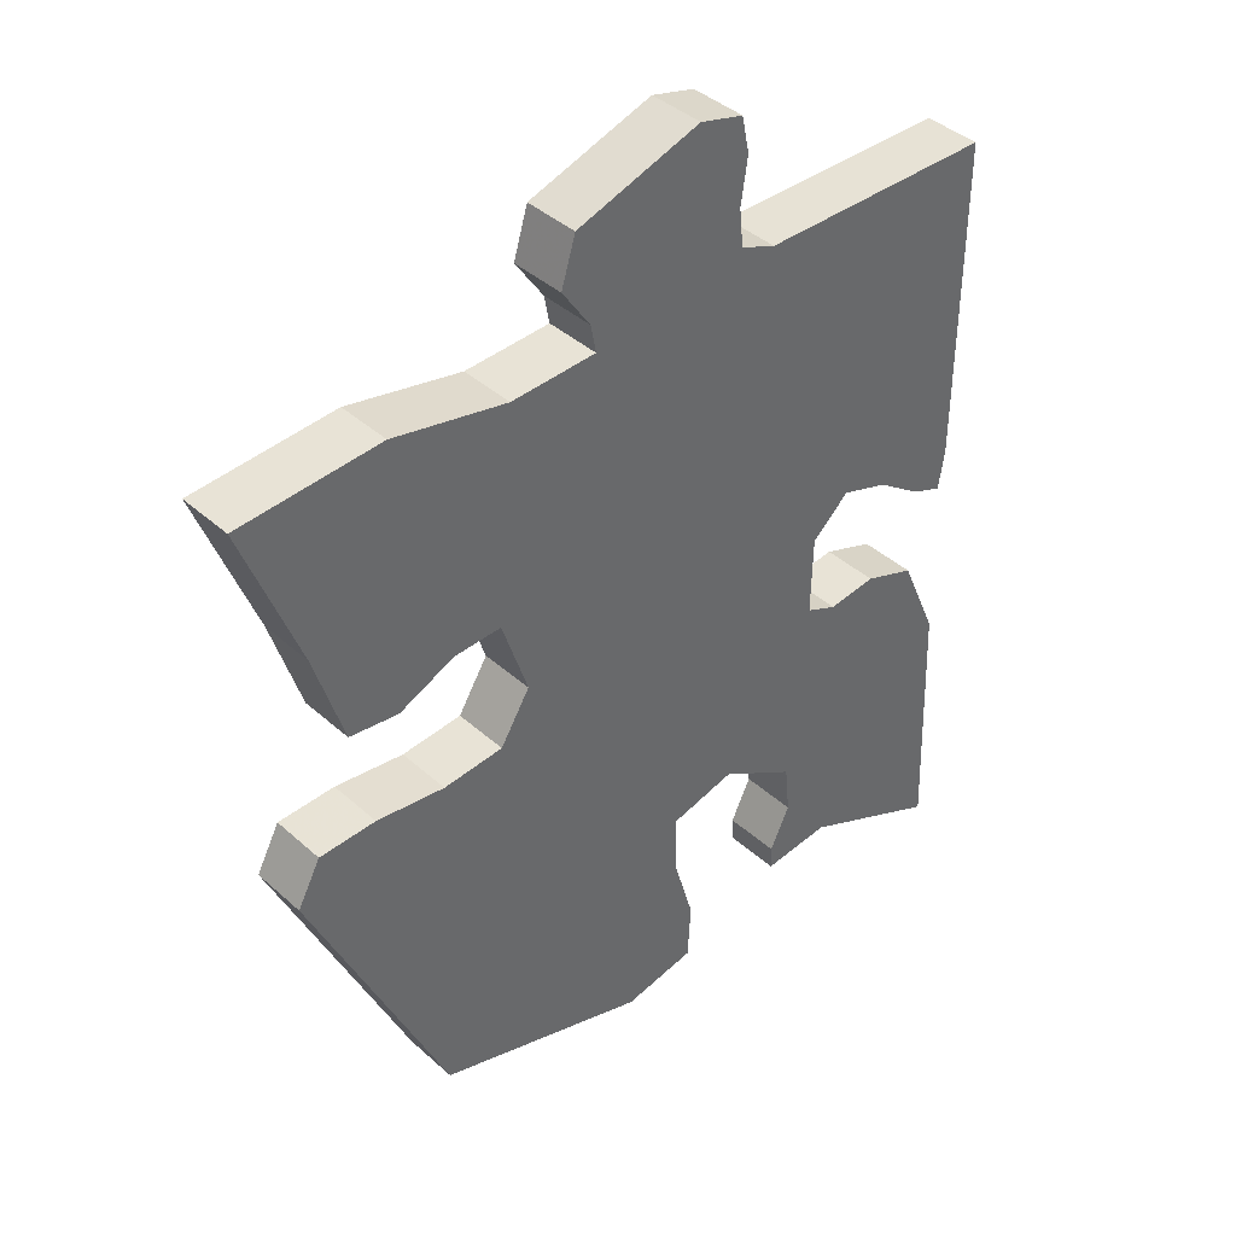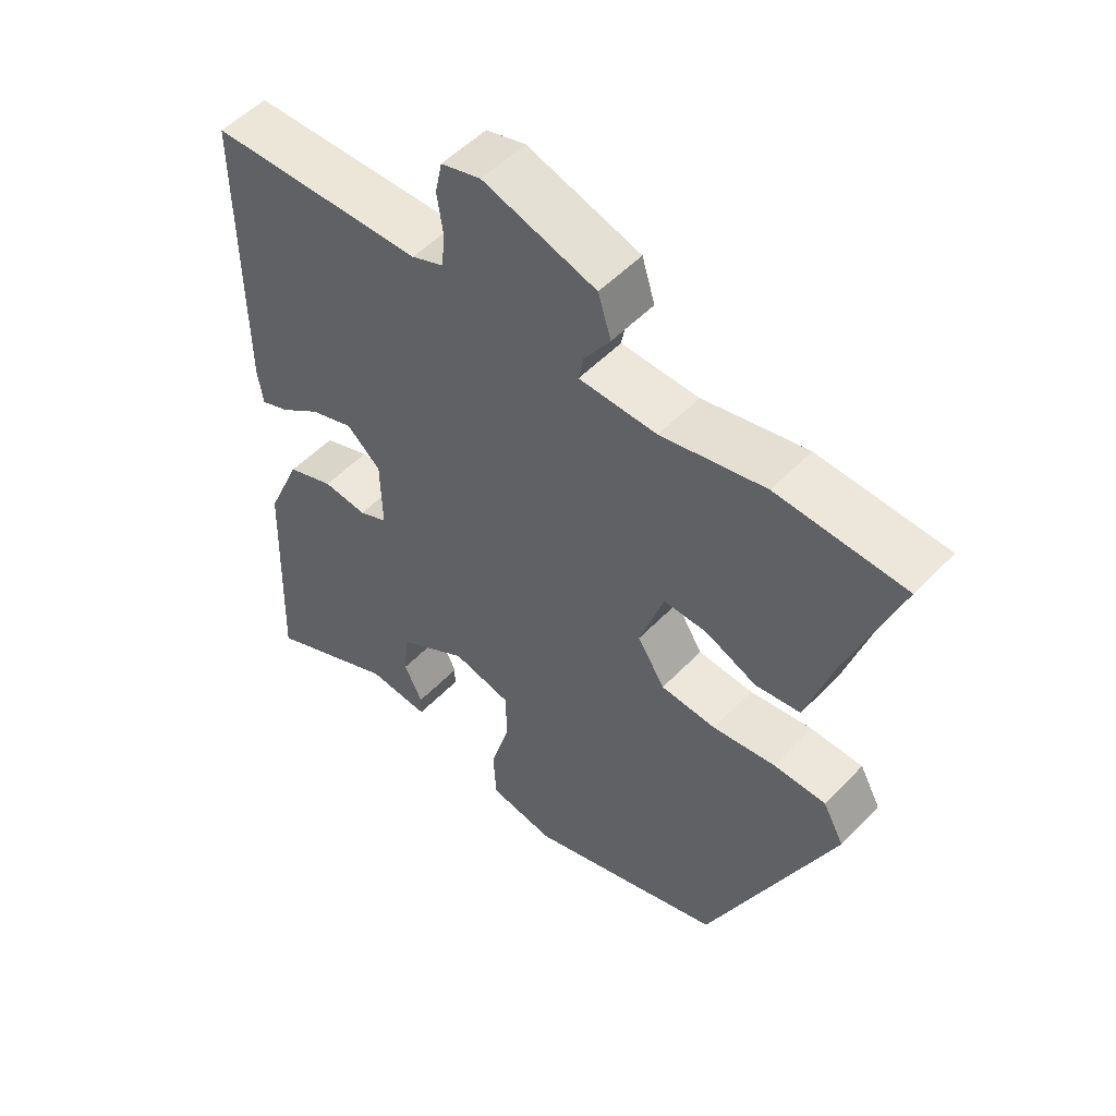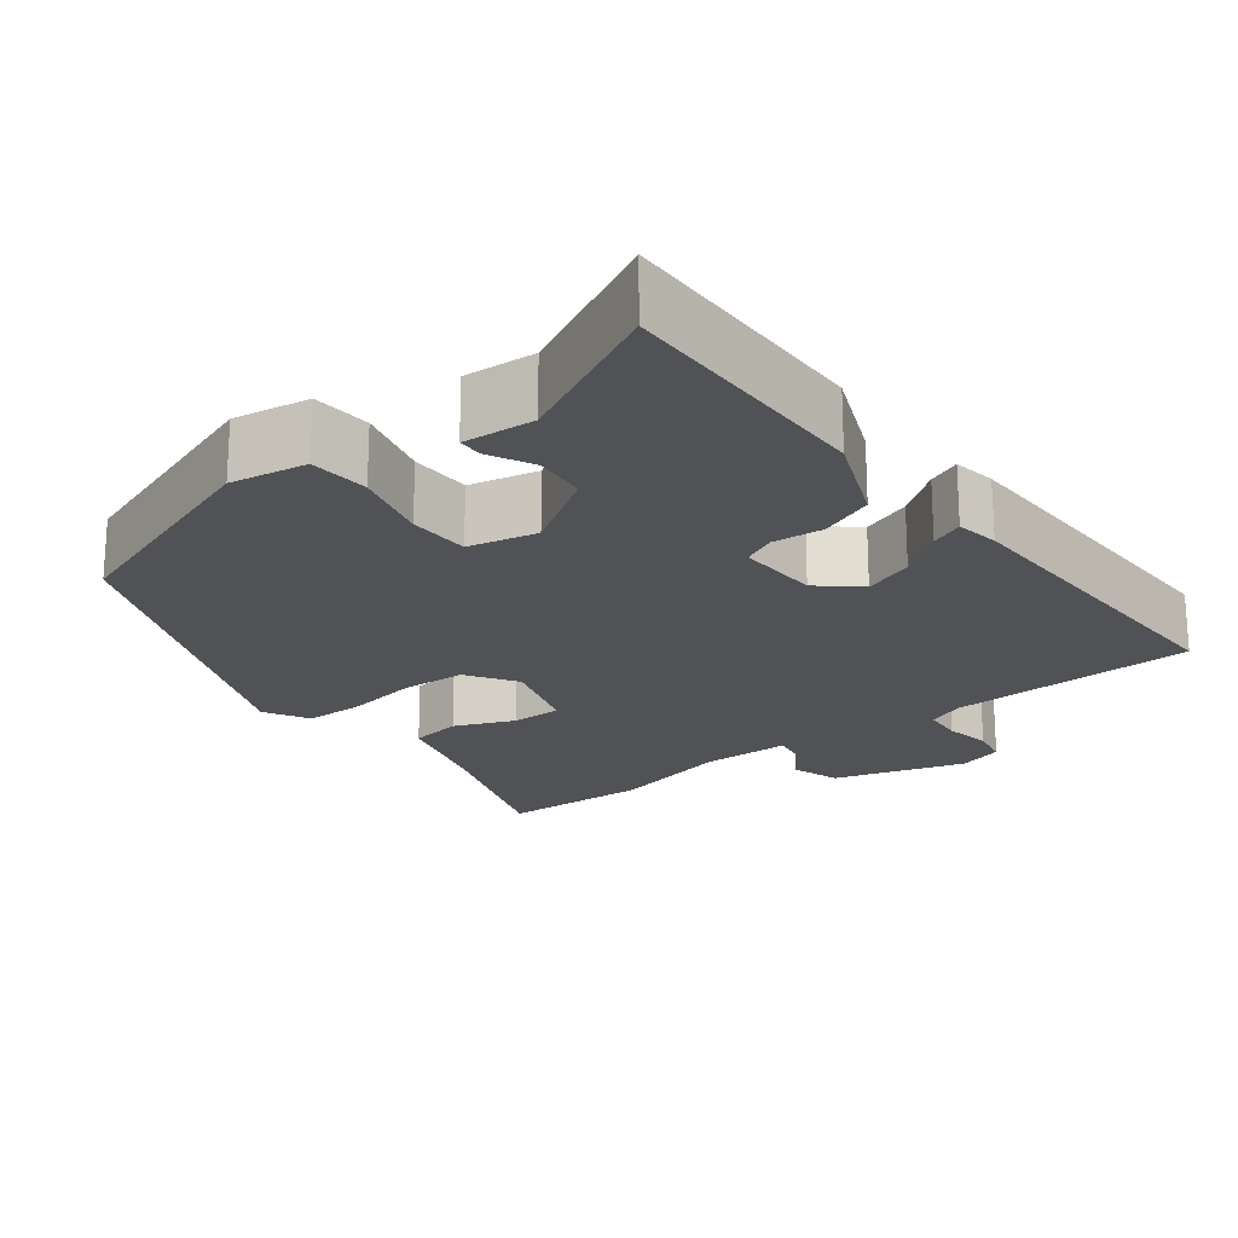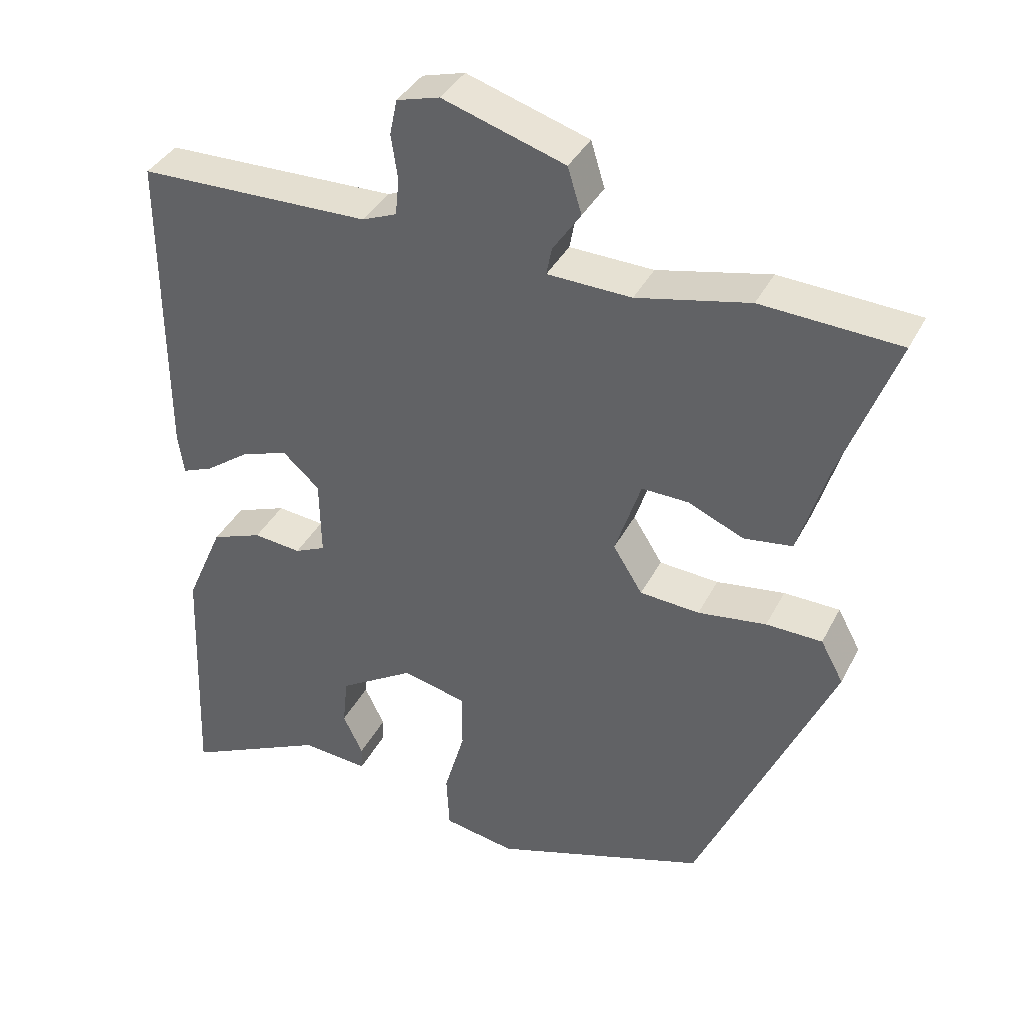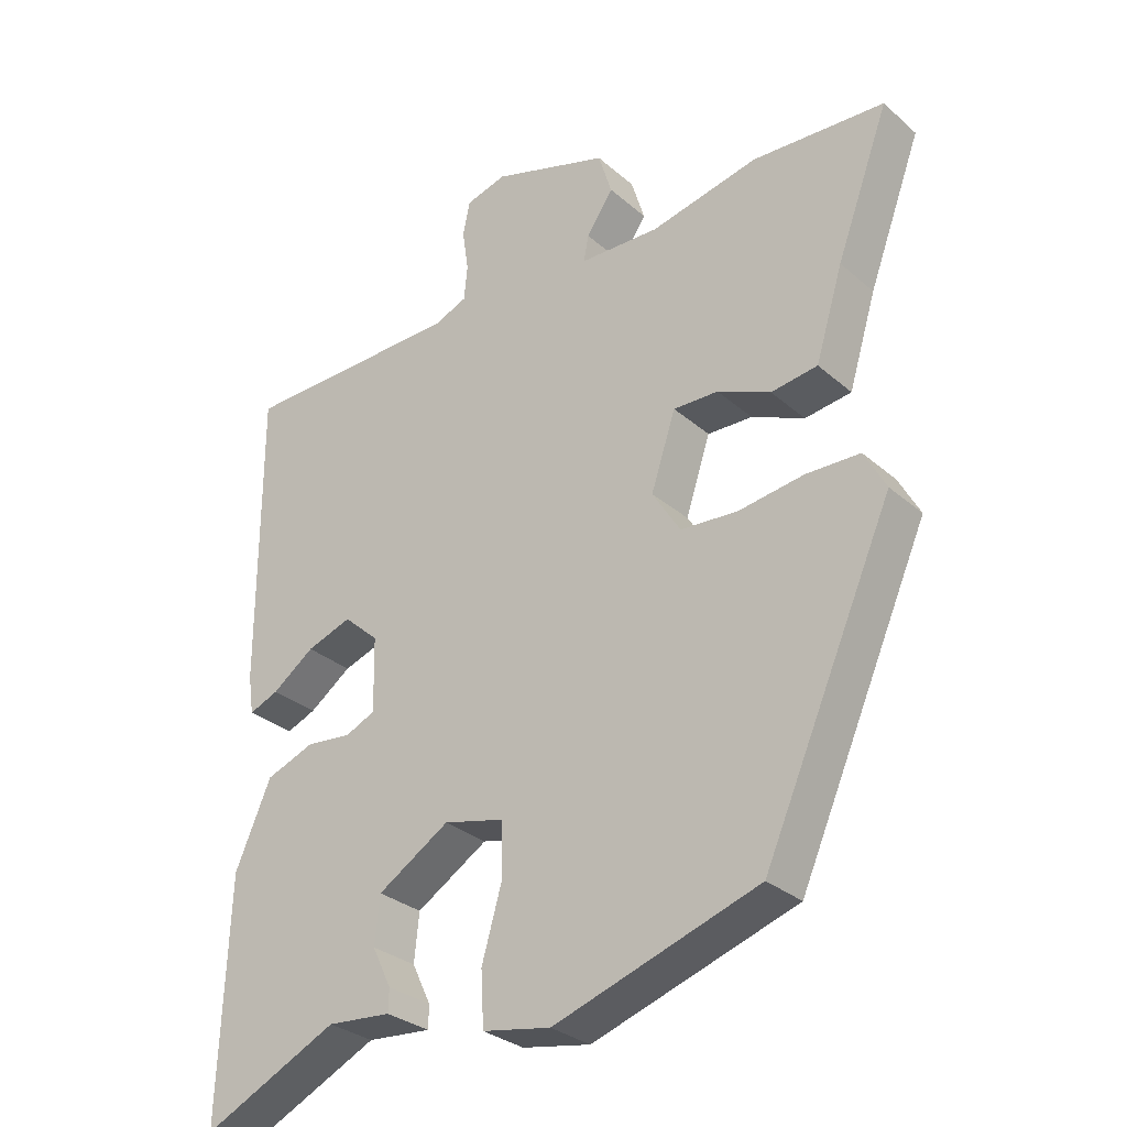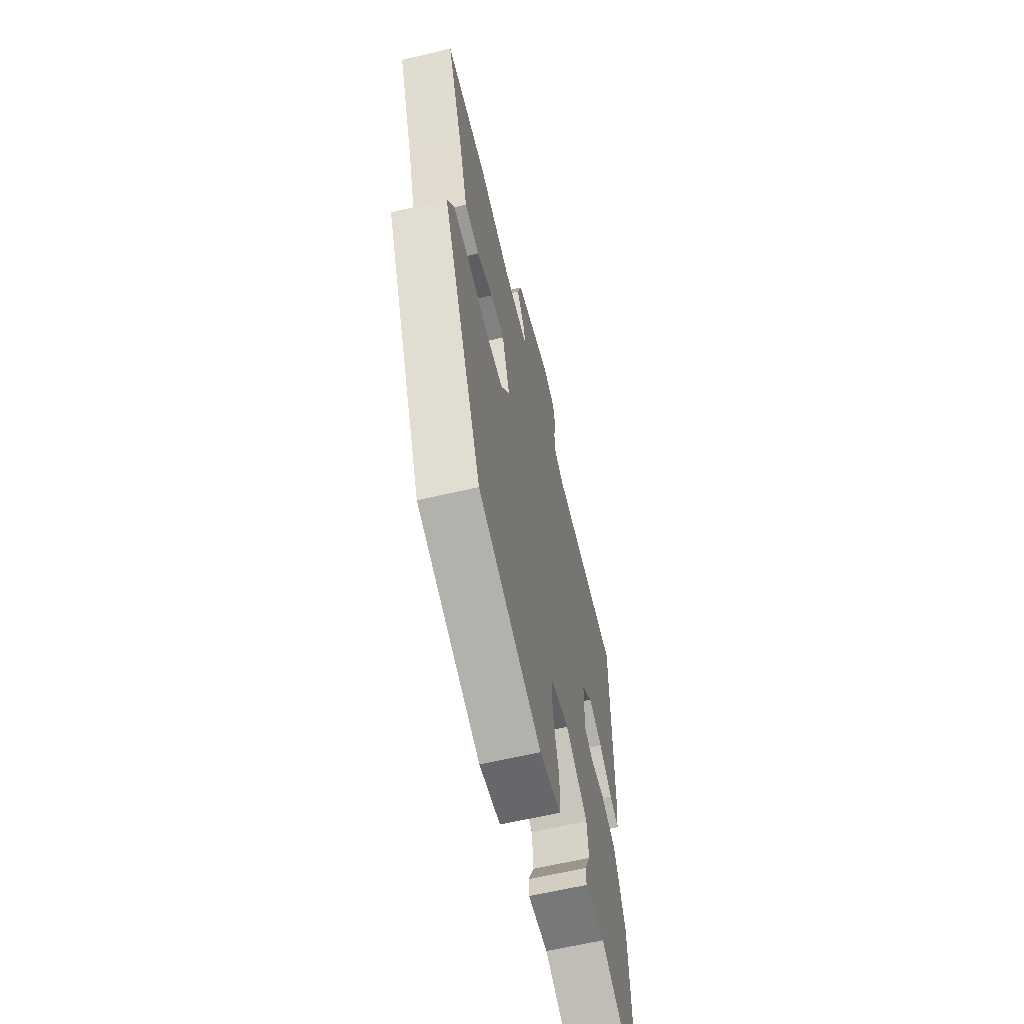
<metadata>
{"format":"obj","ext":"obj","renderer":"f3d","projection":"perspective","resolution":1024,"background":"white","views":[{"elev":40.9,"azim":137.3,"up":"+Z"},{"elev":52.5,"azim":42.3,"up":"+Z"},{"elev":-20.9,"azim":-141.3,"up":"+Y"},{"elev":37.5,"azim":24.7,"up":"+Z"},{"elev":-30.2,"azim":38.9,"up":"+Z"},{"elev":-62.2,"azim":103.5,"up":"+Z"}]}
</metadata>
<code>
v 0.381 0.07 0.507
v 0.569 0.07 0.496
v 0.494 0.07 0.295
v 0.455 0.07 0.168
v 0.389 0.07 0.159
v 0.314 0.07 0.192
v 0.25 0.07 0.194
v 0.215 0.07 0.088
v 0.255 0.07 0.024
v 0.336 0.07 0.018
v 0.429 0.07 0.031
v 0.505 0.07 0.029
v 0.536 0.07 -0.028
v 0.352 0.07 -0.442
v 0.062 0.07 -0.537
v -0.035 0.07 -0.519
v -0.039 0.07 -0.443
v -0.011 0.07 -0.346
v -0.011 0.07 -0.268
v -0.098 0.07 -0.247
v -0.2 0.07 -0.31
v -0.207 0.07 -0.377
v -0.18 0.07 -0.433
v -0.181 0.07 -0.465
v -0.272 0.07 -0.457
v -0.465 0.07 -0.549
v -0.452 0.07 -0.215
v -0.401 0.07 -0.098
v -0.332 0.07 -0.072
v -0.267 0.07 -0.079
v -0.225 0.07 -0.06
v -0.227 0.07 0.045
v -0.277 0.07 0.09
v -0.341 0.07 0.068
v -0.401 0.07 0.025
v -0.443 0.07 0.008
v -0.451 0.07 0.063
v -0.452 0.07 0.488
v -0.137 0.07 0.493
v -0.09 0.07 0.512
v -0.085 0.07 0.562
v -0.094 0.07 0.622
v -0.084 0.07 0.67
v -0.026 0.07 0.686
v 0.14 0.07 0.633
v 0.159 0.07 0.571
v 0.121 0.07 0.515
v 0.114 0.07 0.478
v 0.228 0.07 0.474
v 0.381 0 0.507
v 0.569 0 0.496
v 0.494 0 0.295
v 0.455 0 0.168
v 0.389 0 0.159
v 0.314 0 0.192
v 0.25 0 0.194
v 0.215 0 0.088
v 0.255 0 0.024
v 0.336 0 0.018
v 0.429 0 0.031
v 0.505 0 0.029
v 0.536 0 -0.028
v 0.352 0 -0.442
v 0.062 0 -0.537
v -0.035 0 -0.519
v -0.039 0 -0.443
v -0.011 0 -0.346
v -0.011 0 -0.268
v -0.098 0 -0.247
v -0.2 0 -0.31
v -0.207 0 -0.377
v -0.18 0 -0.433
v -0.181 0 -0.465
v -0.272 0 -0.457
v -0.465 0 -0.549
v -0.452 0 -0.215
v -0.401 0 -0.098
v -0.332 0 -0.072
v -0.267 0 -0.079
v -0.225 0 -0.06
v -0.227 0 0.045
v -0.277 0 0.09
v -0.341 0 0.068
v -0.401 0 0.025
v -0.443 0 0.008
v -0.451 0 0.063
v -0.452 0 0.488
v -0.137 0 0.493
v -0.09 0 0.512
v -0.085 0 0.562
v -0.094 0 0.622
v -0.084 0 0.67
v -0.026 0 0.686
v 0.14 0 0.633
v 0.159 0 0.571
v 0.121 0 0.515
v 0.114 0 0.478
v 0.228 0 0.474
f 45 46 47
f 44 45 47
f 43 44 47
f 42 43 47
f 41 42 47
f 40 41 47 48
f 39 40 48
f 38 39 48
f 37 38 48
f 36 37 48
f 35 36 48
f 34 35 48
f 33 34 48 49
f 28 29 30
f 27 28 30
f 26 27 30
f 25 26 30
f 25 30 31
f 22 23 24 25
f 21 22 25 31
f 20 21 31 32
f 16 17 18
f 15 16 18
f 14 15 18
f 13 14 18
f 12 13 18
f 11 12 18
f 10 11 18
f 9 10 18 19
f 19 20 32
f 9 19 32
f 8 9 32
f 3 4 5 6
f 3 6 7
f 2 3 7
f 1 2 7
f 49 1 7
f 32 33 49
f 8 32 49
f 7 8 49
f 96 95 94
f 96 94 93
f 96 93 92
f 96 92 91
f 96 91 90
f 97 96 90 89
f 97 89 88
f 97 88 87
f 97 87 86
f 97 86 85
f 97 85 84
f 97 84 83
f 98 97 83 82
f 79 78 77
f 79 77 76
f 79 76 75
f 79 75 74
f 80 79 74
f 74 73 72 71
f 80 74 71 70
f 81 80 70 69
f 67 66 65
f 67 65 64
f 67 64 63
f 67 63 62
f 67 62 61
f 67 61 60
f 67 60 59
f 68 67 59 58
f 81 69 68
f 81 68 58
f 81 58 57
f 55 54 53 52
f 56 55 52
f 56 52 51
f 56 51 50
f 56 50 98
f 98 82 81
f 98 81 57
f 98 57 56
f 1 50 51 2
f 2 51 52 3
f 3 52 53 4
f 4 53 54 5
f 5 54 55 6
f 6 55 56 7
f 7 56 57 8
f 8 57 58 9
f 9 58 59 10
f 10 59 60 11
f 11 60 61 12
f 12 61 62 13
f 13 62 63 14
f 14 63 64 15
f 15 64 65 16
f 16 65 66 17
f 17 66 67 18
f 18 67 68 19
f 19 68 69 20
f 20 69 70 21
f 21 70 71 22
f 22 71 72 23
f 23 72 73 24
f 24 73 74 25
f 25 74 75 26
f 26 75 76 27
f 27 76 77 28
f 28 77 78 29
f 29 78 79 30
f 30 79 80 31
f 31 80 81 32
f 32 81 82 33
f 33 82 83 34
f 34 83 84 35
f 35 84 85 36
f 36 85 86 37
f 37 86 87 38
f 38 87 88 39
f 39 88 89 40
f 40 89 90 41
f 41 90 91 42
f 42 91 92 43
f 43 92 93 44
f 44 93 94 45
f 45 94 95 46
f 46 95 96 47
f 47 96 97 48
f 48 97 98 49
f 49 98 50 1

</code>
